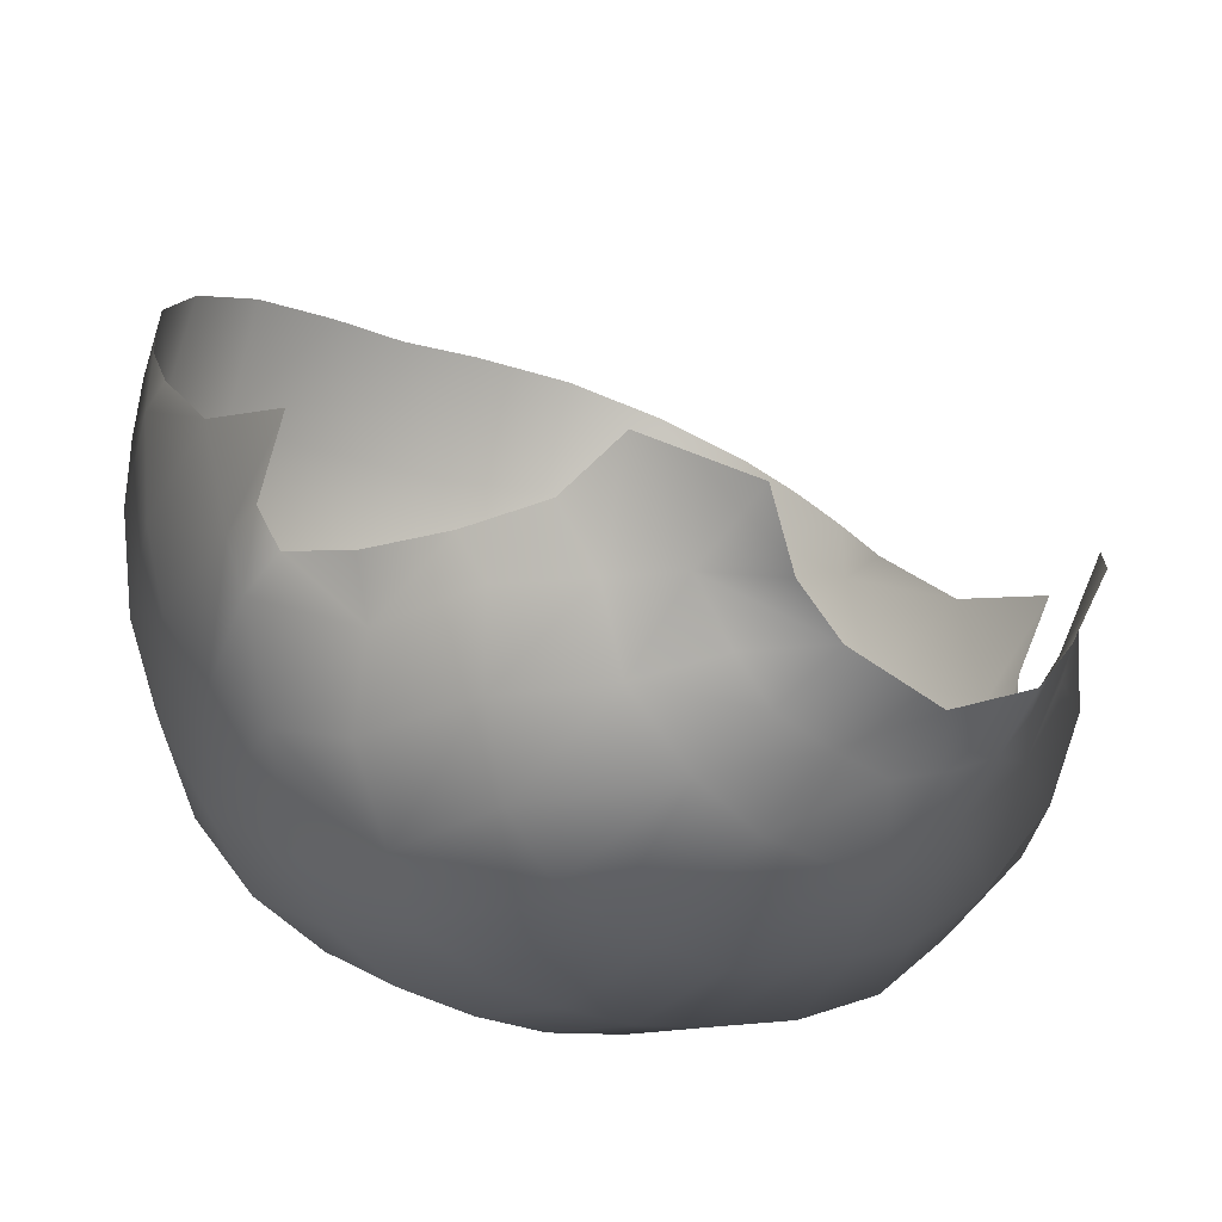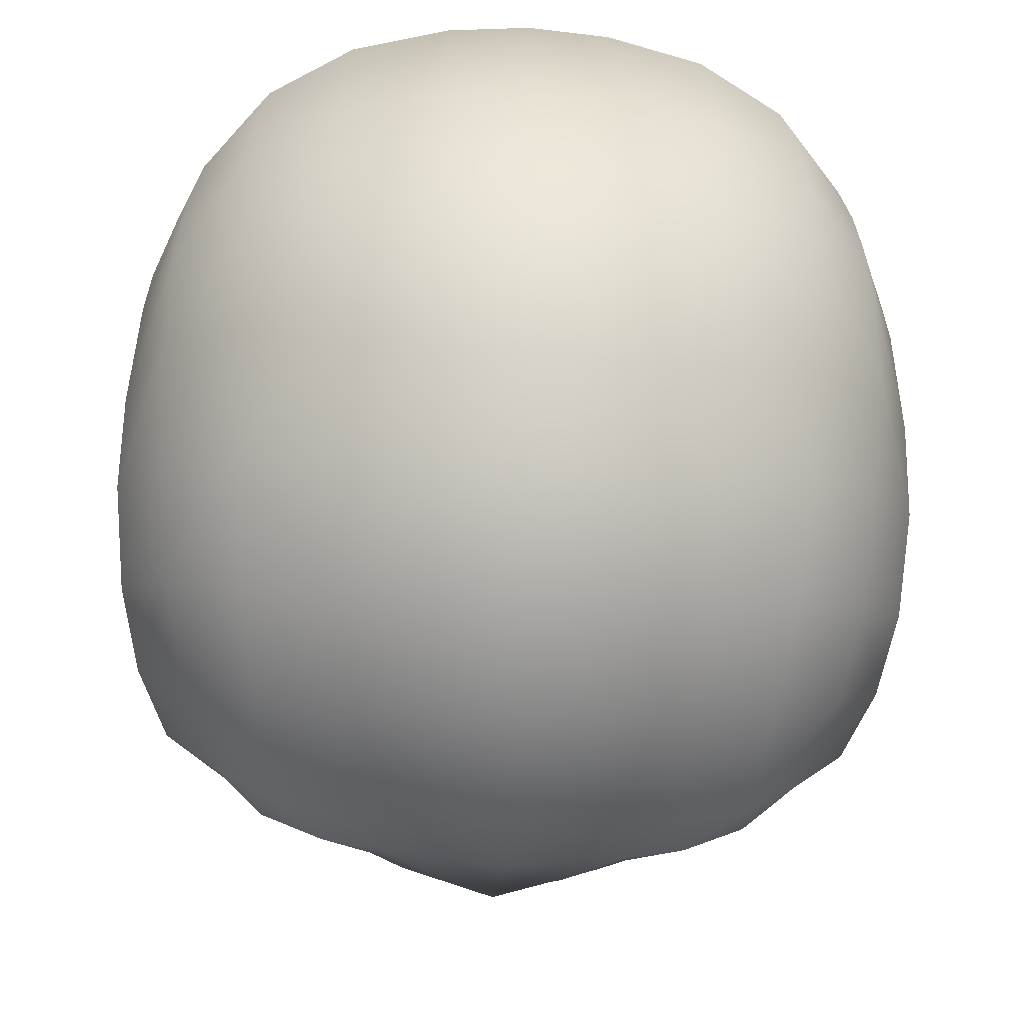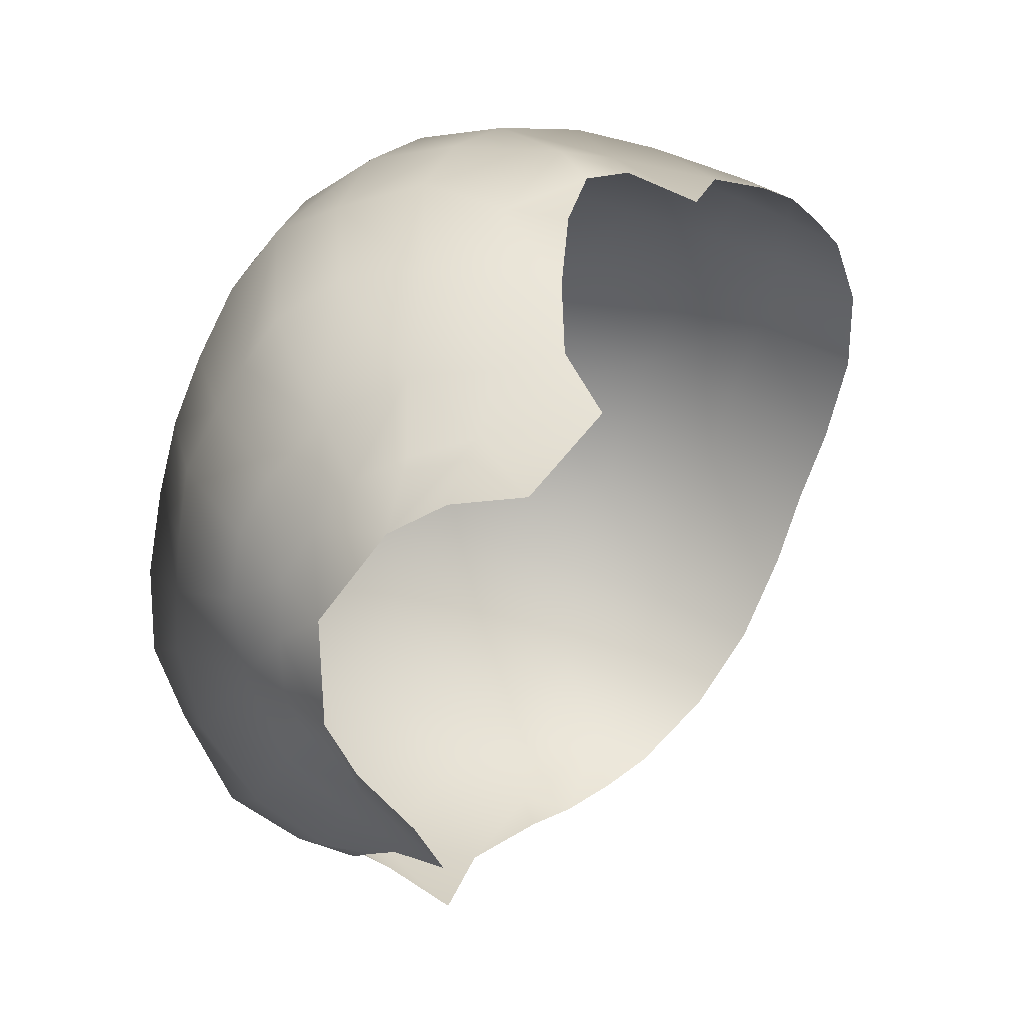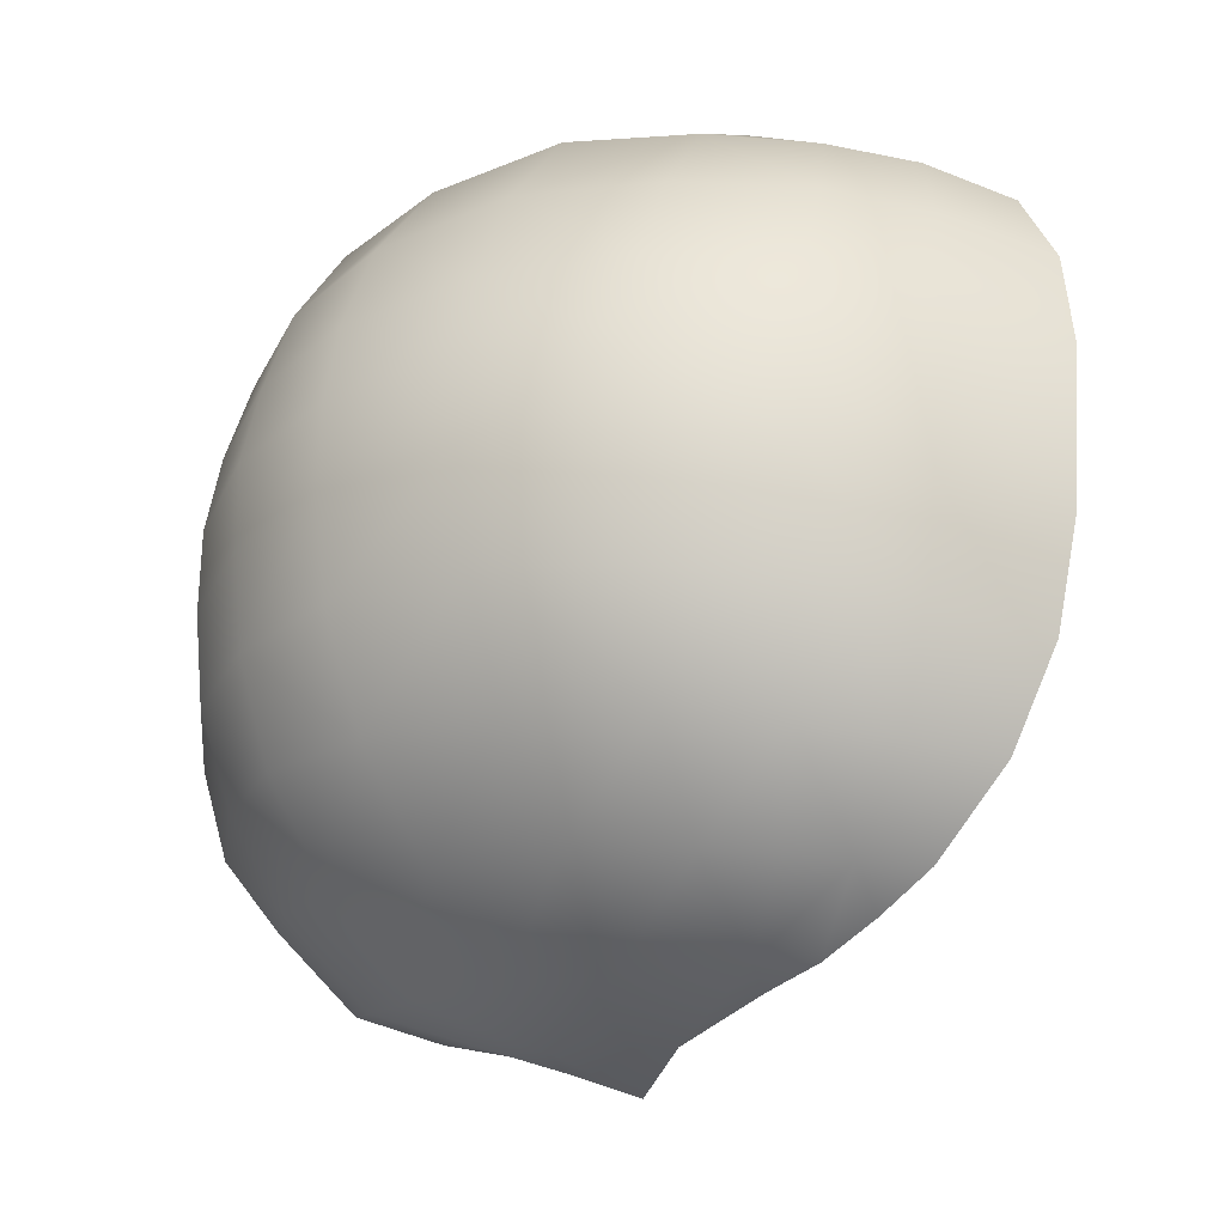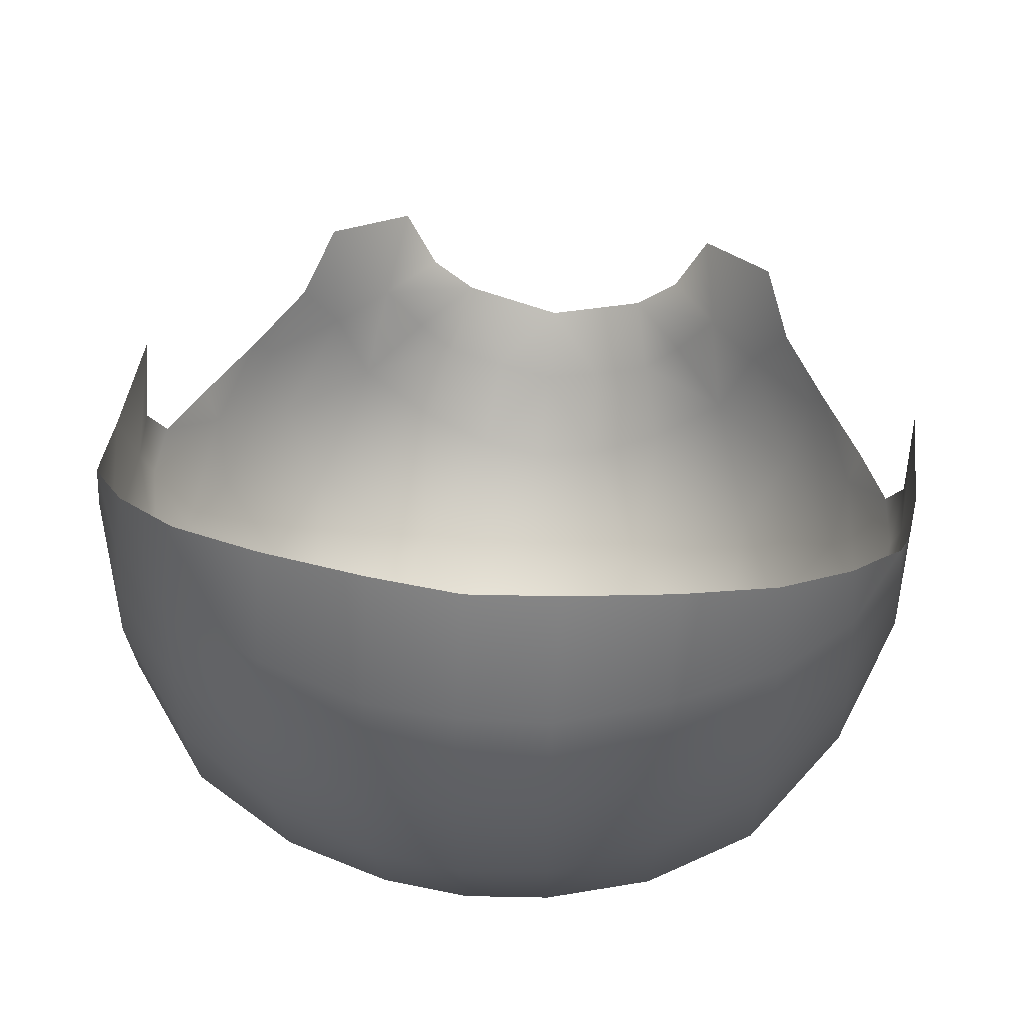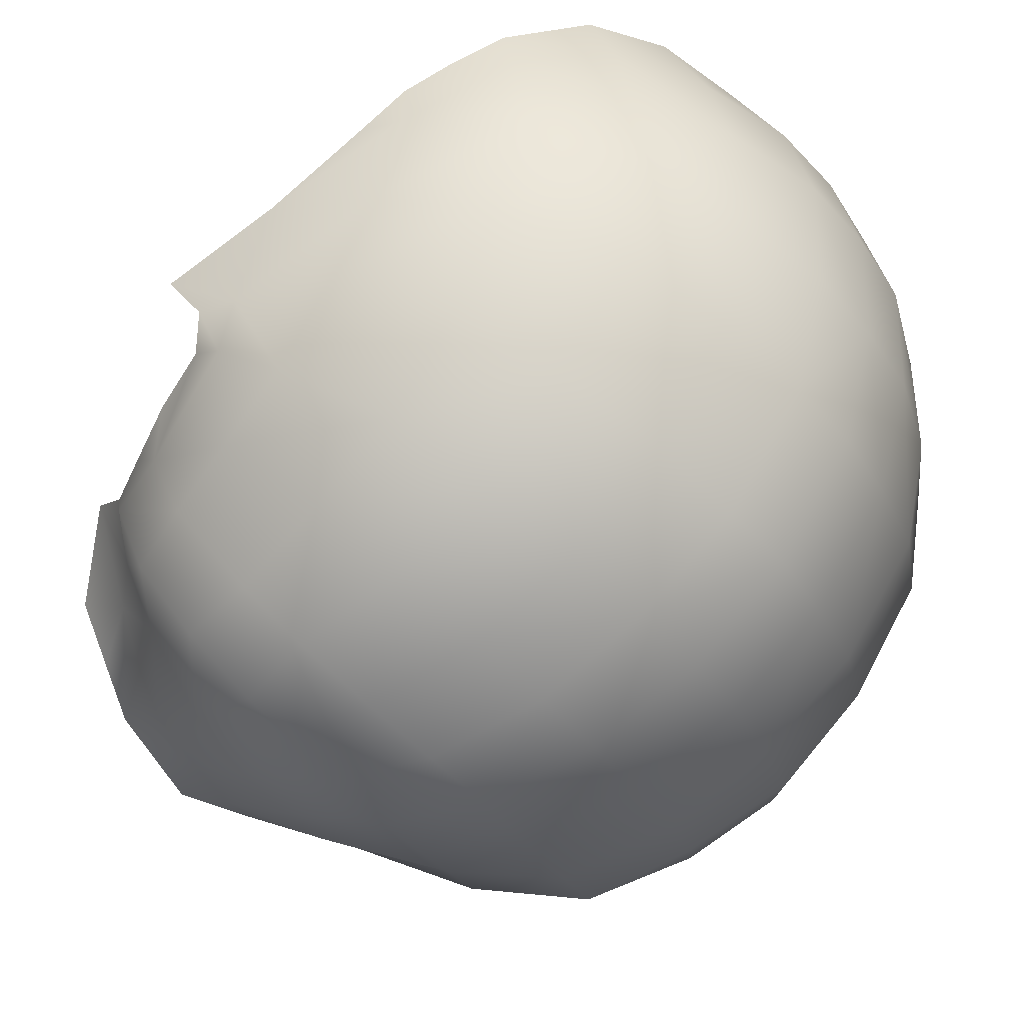
<metadata>
{"format":"obj","ext":"obj","renderer":"f3d","projection":"perspective","resolution":1024,"background":"white","views":[{"elev":-17.2,"azim":-36.4,"up":"+Z"},{"elev":-44.3,"azim":177.1,"up":"+Z"},{"elev":-69.2,"azim":-107.7,"up":"+Y"},{"elev":59.7,"azim":-85.6,"up":"+Y"},{"elev":54.7,"azim":-173.1,"up":"+Z"},{"elev":-44.2,"azim":124.5,"up":"+Z"}]}
</metadata>
<code>
g f_scalp_nude
v 4.452 91.27 -2.002
v 3.981 90.51 -1.128
v 4.549 91.39 -1.211
v 3.851 90.17 -1.728
v 3.415 89.69 -0.9201
v 2.99 89.56 -1.659
v 3.071 88.98 -0.3705
v 2.365 88.95 -1.635
v 2.179 88.03 -0.9727
v 1.773 88.16 -1.794
v 4.907 92.19 -1.072
v 5.029 92.68 -1.431
v 5.097 92.36 -0.5949
v 5.106 92.92 -0.7583
v 1.244 88.12 -2.349
v 2.58 89.72 -2.569
v 3.658 90.48 -2.717
v 4.353 91.67 -2.979
v 4.452 91.27 -2.002
v 4.908 93.55 -2.183
v 5.023 94.35 -1.173
v 1.9 88.93 -2.346
v 1.442 88.92 -2.843
v 1.702 89.8 -3.346
v 0.7181 88.93 -3.107
v 0.8092 89.89 -3.776
v 3.123 90.91 -3.621
v 3.628 92.17 -3.892
v 2.998 92.56 -4.526
v 2.307 91.22 -4.217
v 1.579 91.35 -4.443
v 2.037 92.82 -4.87
v 4.33 95.59 -1.987
v 4.423 96.23 -0.6631
v 3.456 97.39 -1.273
v 3.398 96.47 -2.705
v 5.006 94.82 -0.08368
v 3.459 97.67 0.2139
v 2.253 97.95 -1.7
v 2.298 98.3 -0.1068
v 4.396 96.55 0.6821
v 3.481 97.6 1.51
v 4.352 96.52 1.505
v 4.905 95.16 1.289
v 4.218 94.71 -3.083
v 3.276 95.36 -3.745
v 4.023 93.52 -3.642
v 3.117 94.02 -4.295
v 2.133 95.75 -4.145
v 2.185 96.97 -3.168
v 4.7 92.64 -2.722
v 2.064 94.4 -4.721
v 1.025 95.96 -4.32
v 0.9928 94.54 -4.899
v 1.21e-15 94.61 -4.966
v 2.242e-15 96.03 -4.422
v 2.016e-15 97.29 -3.425
v 1.012 97.2 -3.381
v 1.022 98.21 -1.93
v 1.374e-15 98.3 -1.954
v 9.722e-16 98.77 -0.3728
v 1.052 98.7 -0.2999
v 1.058 98.76 1.389
v 1.887e-15 98.84 1.385
v 2.334 98.31 1.472
v 1.053 98.44 2.712
v 3.097e-15 98.52 2.739
v 1.057 97.72 4.154
v 2.844e-15 97.82 4.149
v 2.305 98.03 2.704
v 2.298 97.45 4.02
v 3.38 96.97 3.63
v 3.481 97.38 2.561
v 4.215 96.21 2.982
v 4.308 96.4 2.208
v 4.552 95.67 2.491
v 4.844 95.15 1.974
v 4.978 94.6 1.448
v 5.135 93.4 0.6132
v 5.118 91.82 0.2531
v 0.9038 91.44 -4.604
v 5.032e-17 91.51 -4.752
v 7.865e-16 89.94 -3.903
v 1.966e-16 93.04 -5.098
v 0.9874 92.95 -5.029
v 8.67e-16 88.93 -3.287
v -8.064e-16 88.1 -2.782
v -4.452 91.27 -2.002
v -4.549 91.39 -1.211
v -3.981 90.51 -1.128
v -3.851 90.17 -1.728
v -3.415 89.69 -0.9201
v -2.99 89.56 -1.659
v -3.071 88.98 -0.3705
v -2.365 88.95 -1.635
v -2.179 88.03 -0.9727
v -1.773 88.16 -1.794
v -4.907 92.19 -1.072
v -5.029 92.68 -1.431
v -5.097 92.36 -0.5949
v -5.106 92.92 -0.7583
v -1.244 88.12 -2.349
v -2.58 89.72 -2.569
v -3.658 90.48 -2.717
v -4.353 91.67 -2.979
v -4.452 91.27 -2.002
v -4.908 93.55 -2.183
v -5.023 94.35 -1.173
v -1.9 88.93 -2.336
v -1.442 88.92 -2.843
v -1.702 89.8 -3.346
v -0.7181 88.93 -3.107
v -0.8092 89.89 -3.776
v -3.123 90.91 -3.621
v -3.628 92.17 -3.892
v -2.998 92.56 -4.526
v -2.307 91.22 -4.216
v -1.579 91.35 -4.443
v -2.037 92.82 -4.87
v -4.33 95.59 -1.987
v -4.423 96.23 -0.6631
v -3.456 97.39 -1.273
v -3.398 96.47 -2.705
v -5.006 94.82 -0.08368
v -3.459 97.67 0.2139
v -2.253 97.95 -1.7
v -2.298 98.3 -0.1068
v -4.396 96.55 0.6821
v -3.481 97.6 1.51
v -4.352 96.52 1.505
v -4.905 95.16 1.289
v -4.218 94.71 -3.083
v -3.276 95.36 -3.745
v -4.023 93.52 -3.642
v -3.117 94.02 -4.295
v -2.133 95.75 -4.145
v -2.185 96.97 -3.168
v -4.7 92.64 -2.722
v -2.064 94.4 -4.721
v -1.025 95.96 -4.32
v -0.9928 94.54 -4.899
v 1.21e-15 94.61 -4.966
v 2.242e-15 96.03 -4.422
v 2.016e-15 97.29 -3.425
v -1.012 97.2 -3.381
v -1.022 98.21 -1.93
v 1.374e-15 98.3 -1.954
v 9.722e-16 98.77 -0.3728
v -1.052 98.7 -0.2999
v -1.058 98.76 1.389
v 1.887e-15 98.84 1.385
v -2.334 98.31 1.472
v -1.053 98.44 2.712
v 3.097e-15 98.52 2.739
v -1.057 97.72 4.154
v 2.844e-15 97.82 4.149
v -2.305 98.03 2.704
v -2.298 97.45 4.02
v -3.38 96.97 3.63
v -3.481 97.38 2.561
v -4.215 96.21 2.982
v -4.308 96.4 2.208
v -4.552 95.67 2.491
v -4.844 95.15 1.974
v -4.978 94.6 1.448
v -5.135 93.4 0.6132
v -5.118 91.82 0.2531
v 7.865e-16 89.94 -3.903
v 5.032e-17 91.51 -4.752
v -0.9038 91.44 -4.604
v 1.966e-16 93.04 -5.098
v -0.9874 92.95 -5.029
v 8.67e-16 88.93 -3.287
v -8.064e-16 88.1 -2.782
g f_scalp_nude_0
f 3 2 1
f 4 1 2
f 2 5 4
f 6 4 5
f 5 7 6
f 8 6 7
f 7 9 8
f 10 8 9
f 3 1 11
f 12 11 1
f 12 13 11
f 12 14 13
f 10 15 8
f 8 16 6
f 6 17 4
f 16 17 6
f 17 18 4
f 18 19 4
f 12 20 14
f 20 21 14
f 22 16 8
f 15 22 8
f 16 22 23
f 15 23 22
f 24 16 23
f 23 25 24
f 15 25 23
f 25 26 24
f 24 27 16
f 27 17 16
f 28 18 17
f 27 28 17
f 29 28 27
f 30 29 27
f 30 27 24
f 24 31 30
f 30 31 29
f 26 31 24
f 31 32 29
f 33 21 20
f 21 33 34
f 34 33 35
f 33 36 35
f 37 21 34
f 35 38 34
f 35 39 38
f 35 36 39
f 39 40 38
f 38 41 34
f 34 41 37
f 41 38 42
f 43 41 42
f 44 41 43
f 41 44 37
f 36 33 45
f 46 36 45
f 45 47 46
f 47 48 46
f 46 49 36
f 46 48 49
f 49 50 36
f 36 50 39
f 51 47 45
f 20 51 45
f 45 33 20
f 12 51 20
f 48 52 49
f 49 52 53
f 52 54 53
f 53 54 55
f 56 53 55
f 56 57 53
f 57 58 53
f 58 50 49
f 53 58 49
f 59 58 57
f 50 58 59
f 60 59 57
f 60 61 59
f 61 62 59
f 63 62 61
f 64 63 61
f 40 62 63
f 65 40 63
f 38 40 65
f 42 38 65
f 62 40 39
f 59 62 39
f 39 50 59
f 66 63 64
f 67 66 64
f 66 67 68
f 67 69 68
f 66 68 70
f 70 65 63
f 66 70 63
f 68 71 70
f 70 71 72
f 73 70 72
f 73 42 65
f 70 73 65
f 73 72 74
f 75 73 74
f 73 75 42
f 76 75 74
f 75 43 42
f 44 43 75
f 77 44 75
f 76 77 75
f 44 77 78
f 44 78 79
f 37 44 79
f 79 14 37
f 80 14 79
f 14 21 37
f 13 14 80
f 82 81 26
f 83 82 26
f 82 84 81
f 84 85 81
f 83 26 86
f 26 25 86
f 87 86 25
f 15 87 25
f 81 31 26
f 81 85 31
f 85 32 31
f 85 84 54
f 84 55 54
f 52 32 85
f 54 52 85
f 52 48 32
f 48 29 32
f 29 48 47
f 28 29 47
f 47 51 28
f 51 18 28
f 18 51 19
f 19 51 12
f 90 89 88
f 88 91 90
f 92 90 91
f 91 93 92
f 94 92 93
f 93 95 94
f 96 94 95
f 95 97 96
f 88 89 98
f 98 99 88
f 100 99 98
f 101 99 100
f 102 97 95
f 103 95 93
f 104 93 91
f 104 103 93
f 105 104 91
f 106 105 91
f 107 99 101
f 108 107 101
f 103 109 95
f 109 102 95
f 109 103 110
f 110 102 109
f 103 111 110
f 112 110 111
f 112 102 110
f 113 112 111
f 114 111 103
f 104 114 103
f 115 114 104
f 105 115 104
f 115 116 114
f 116 117 114
f 114 117 111
f 118 111 117
f 118 117 116
f 118 113 111
f 119 118 116
f 108 120 107
f 120 108 121
f 120 121 122
f 123 120 122
f 108 124 121
f 125 122 121
f 126 122 125
f 123 122 126
f 127 126 125
f 128 125 121
f 128 121 124
f 125 128 129
f 128 130 129
f 128 131 130
f 131 128 124
f 120 123 132
f 123 133 132
f 134 132 133
f 135 134 133
f 136 133 123
f 135 133 136
f 137 136 123
f 137 123 126
f 134 138 132
f 138 107 132
f 120 132 107
f 138 99 107
f 139 135 136
f 139 136 140
f 141 139 140
f 141 140 142
f 140 143 142
f 144 143 140
f 145 144 140
f 145 140 136
f 137 145 136
f 145 146 144
f 145 137 146
f 146 147 144
f 148 147 146
f 149 148 146
f 149 150 148
f 150 151 148
f 149 127 150
f 127 152 150
f 127 125 152
f 125 129 152
f 149 146 126
f 127 149 126
f 137 126 146
f 150 153 151
f 153 154 151
f 154 153 155
f 156 154 155
f 155 153 157
f 157 153 150
f 152 157 150
f 158 155 157
f 158 157 159
f 157 160 159
f 160 157 152
f 129 160 152
f 159 160 161
f 160 162 161
f 162 160 129
f 162 163 161
f 130 162 129
f 130 131 162
f 131 164 162
f 164 163 162
f 164 131 165
f 165 131 166
f 131 124 166
f 101 166 124
f 101 167 166
f 108 101 124
f 101 100 167
f 169 168 113
f 170 169 113
f 171 169 170
f 172 171 170
f 113 168 173
f 112 113 173
f 173 174 112
f 174 102 112
f 118 170 113
f 172 170 118
f 119 172 118
f 171 172 141
f 142 171 141
f 139 141 172
f 119 139 172
f 135 139 119
f 116 135 119
f 135 116 134
f 116 115 134
f 138 134 115
f 105 138 115
f 138 105 106
f 138 106 99

</code>
